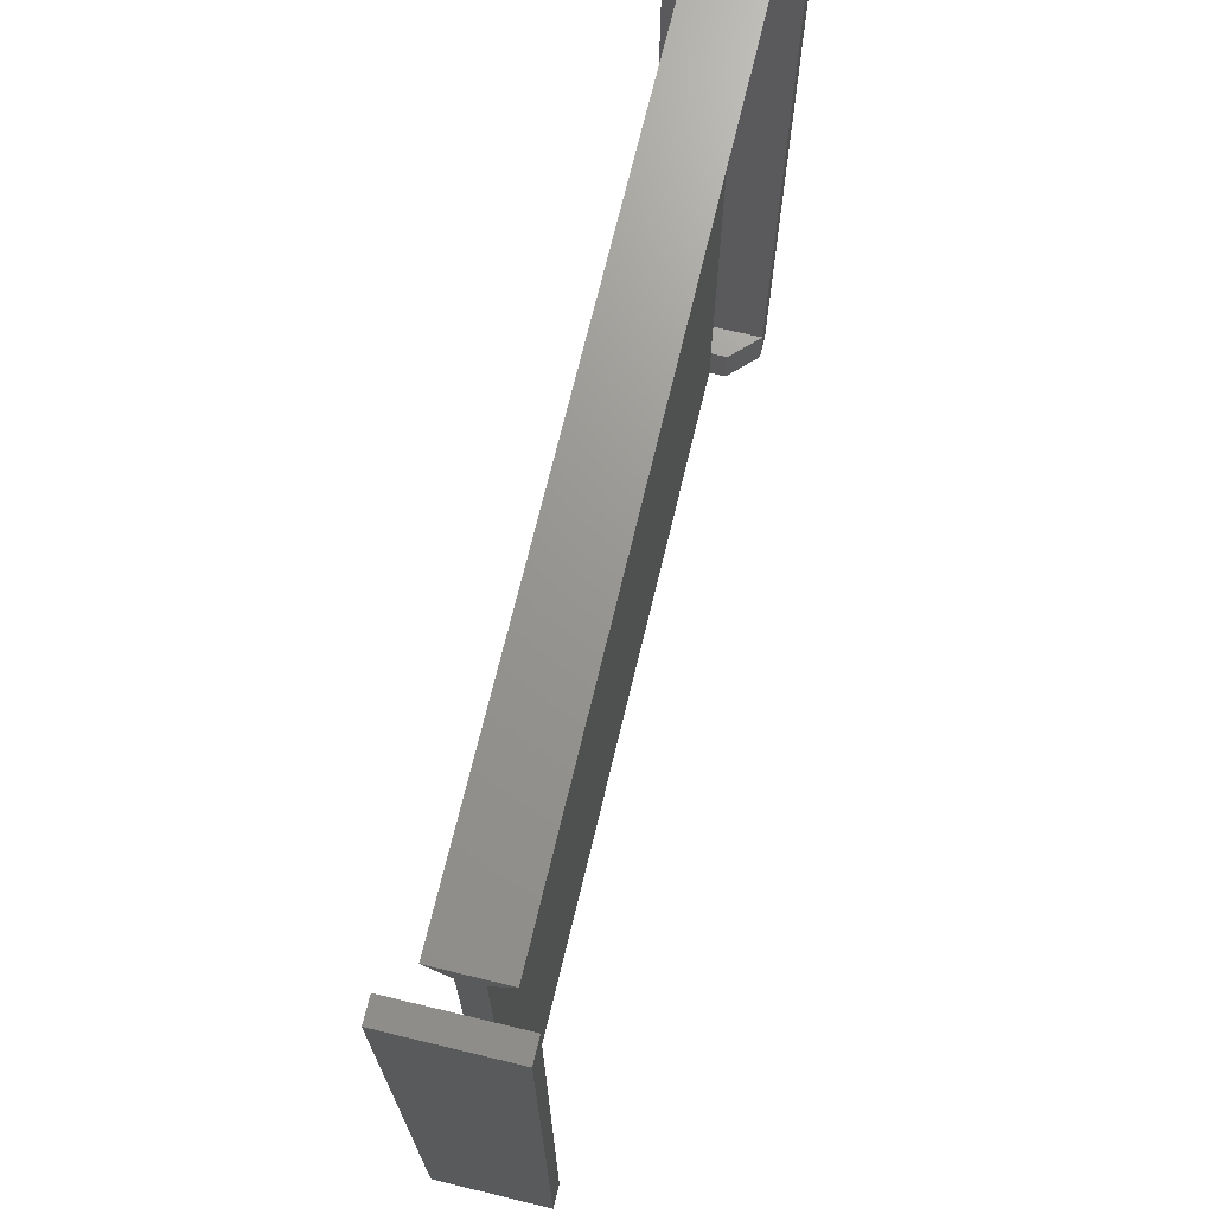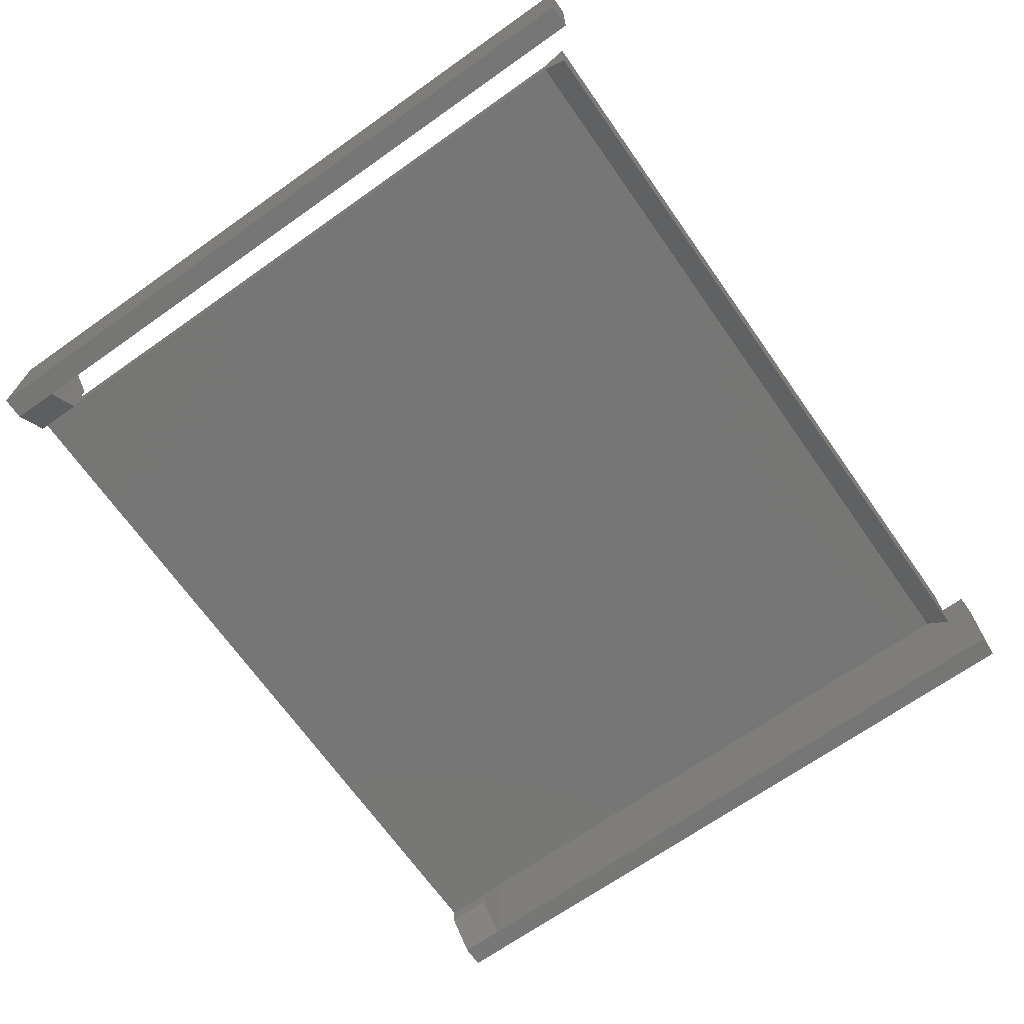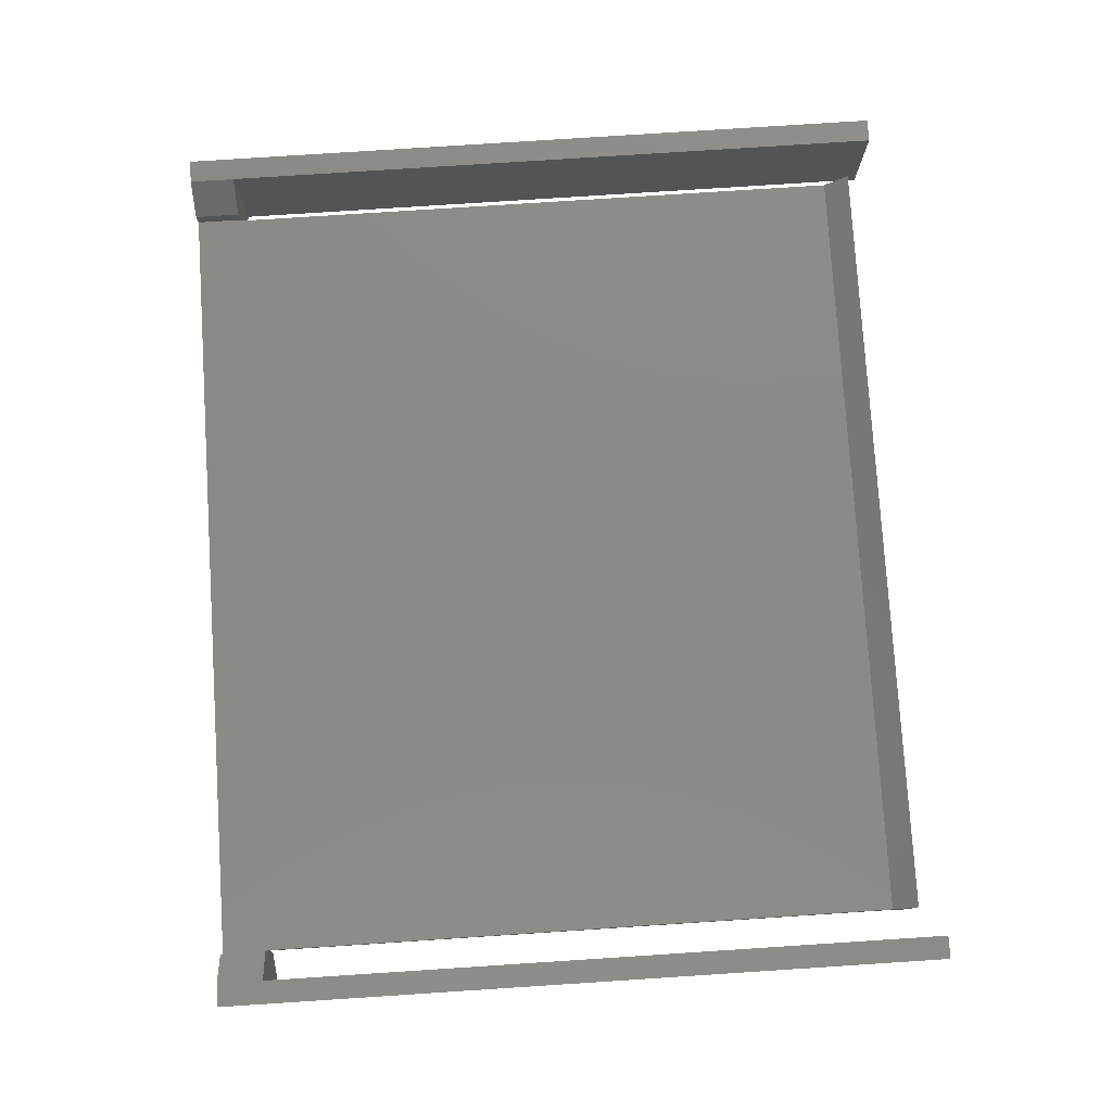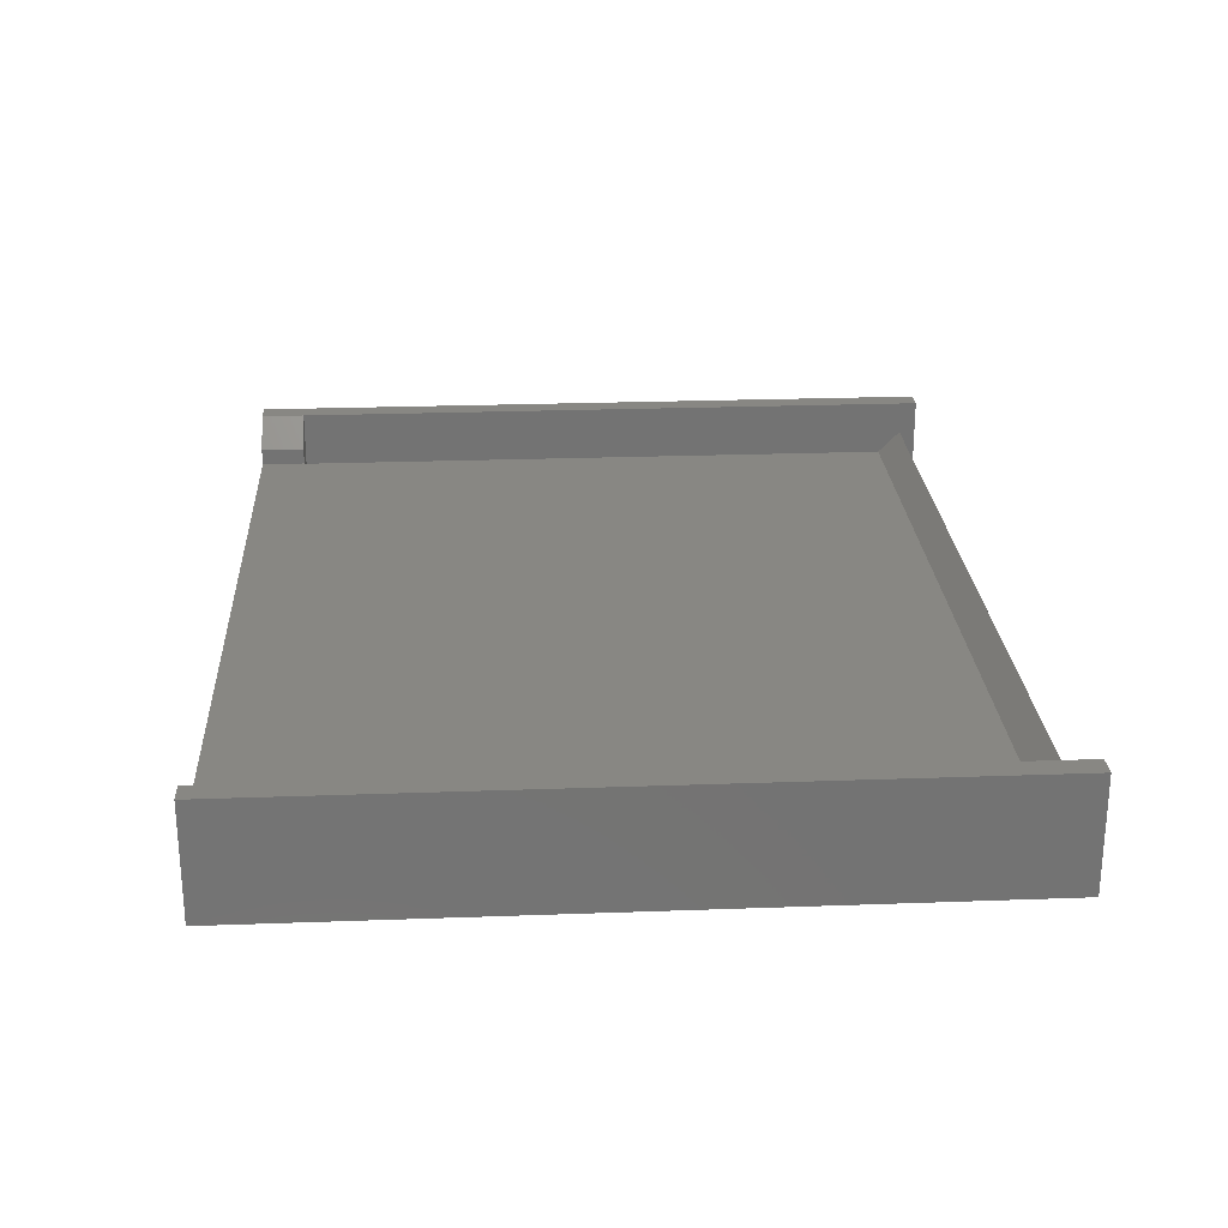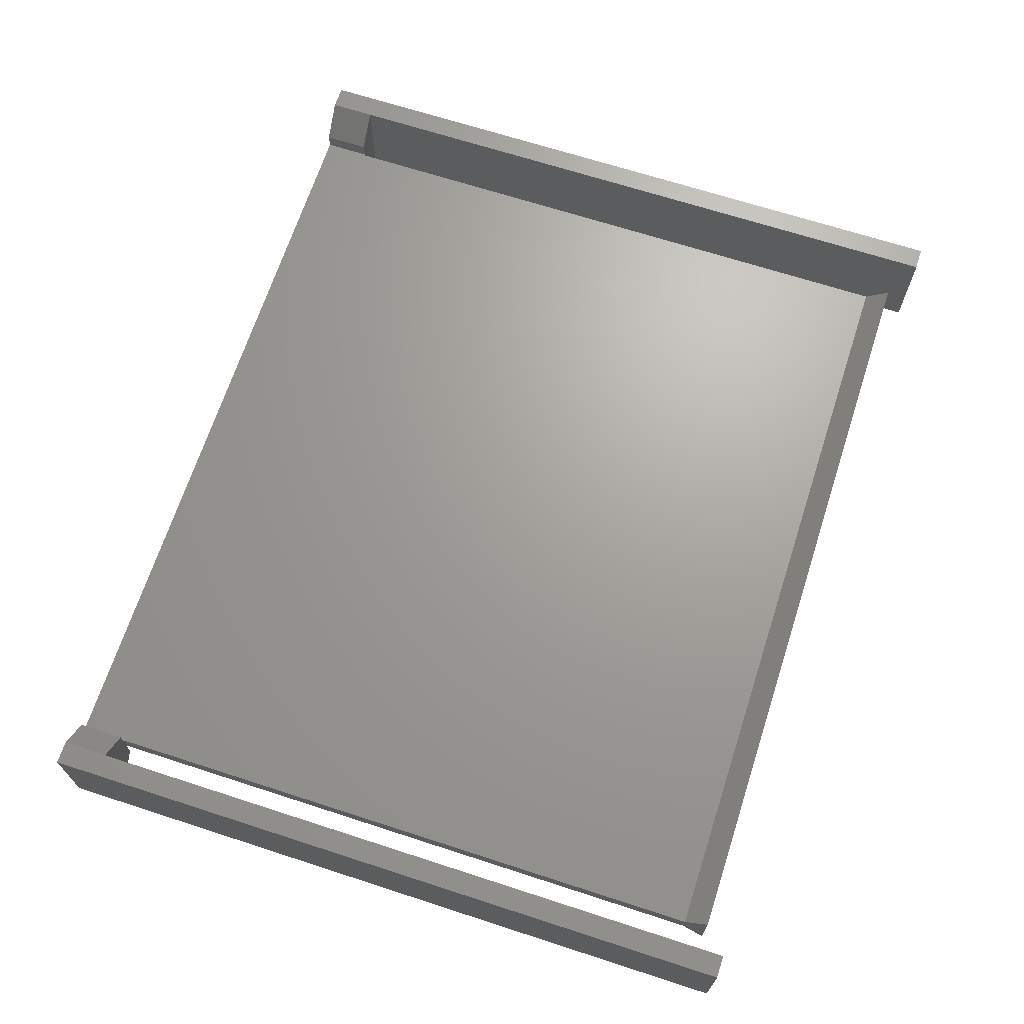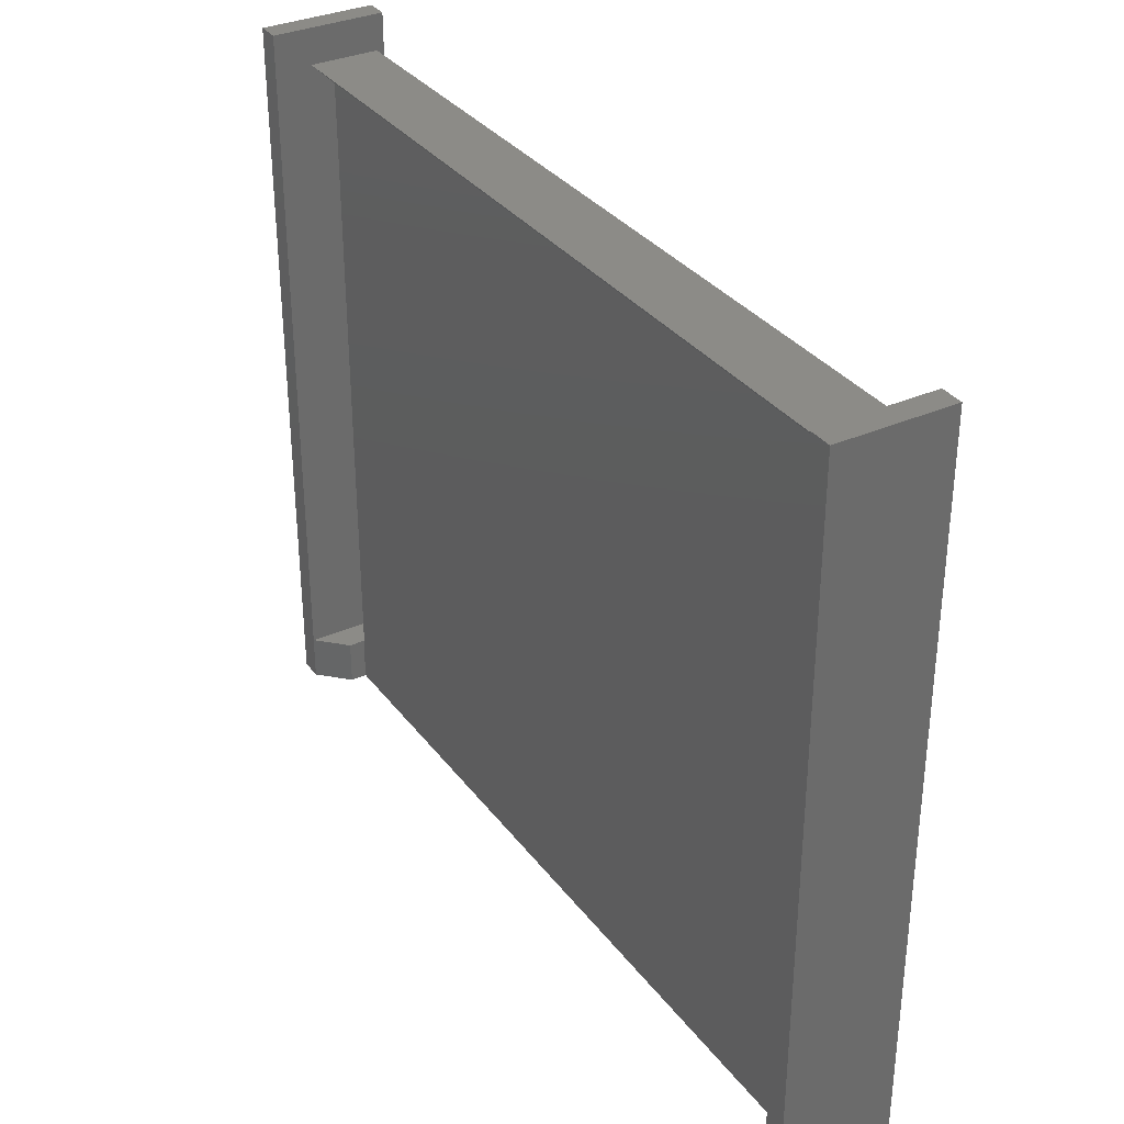
<metadata>
{"format":"stl","ext":"stl","renderer":"f3d","projection":"perspective","resolution":1024,"background":"white","views":[{"elev":70.4,"azim":-76.5,"up":"+Z"},{"elev":-68.8,"azim":-54.8,"up":"+Y"},{"elev":78.7,"azim":-93.7,"up":"+Y"},{"elev":24.7,"azim":-93.4,"up":"+Y"},{"elev":68.1,"azim":-72.0,"up":"+Y"},{"elev":33.4,"azim":58.8,"up":"+Z"}]}
</metadata>
<code>
# stl→obj: 48 verts, 92 faces
v 78 1.162e-06 8.643e-13
v 76 1.132e-06 4
v 76 1.132e-06 8.544e-13
v 78 1.162e-06 64
v 76 1.132e-06 64
v -1.49e-07 10 64
v 2 10 -4.145e-14
v -1.49e-07 10 -5.062e-14
v 2 10 4
v 2 10 64
v 2 2.98e-08 1.128e-14
v 3.105e-19 -2.82e-15 64
v 3.105e-19 0 0
v 2 2.98e-08 4
v 2 2.98e-08 64
v 76 10 64
v 76 10 4
v 4.552 7.448 4
v 4.552 6 4
v 4.552 4 4
v 4.552 2.552 4
v 4.652 6 4
v 4.652 4 4
v 4.552 7.448 2.382e-13
v 4.552 6 -7.528e-14
v 78 10 8.105e-13
v 76 10 7.933e-13
v 78 10 64
v 73.45 7.448 4
v 73.45 6 7.376e-13
v 73.45 6 4
v 73.45 7.448 8.825e-13
v 4.652 2 62
v 73.35 8 62
v 4.652 8 62
v 73.35 2 62
v 4.652 6 60
v 73.35 6 4
v 73.35 6 60
v 73.45 2.552 4
v 73.45 2.552 -7.357e-13
v 73.35 4 60
v 4.652 4 60
v 4.552 2.552 -1.377e-12
v 4.552 4 -6.875e-14
v 73.35 4 4
v 73.45 4 4
v 73.45 4 7.265e-13
f 1 2 3
f 2 1 4
f 2 4 5
f 6 7 8
f 7 6 9
f 9 6 10
f 11 12 13
f 12 11 14
f 12 14 15
f 16 2 5
f 2 16 17
f 14 18 9
f 18 14 19
f 14 20 19
f 20 14 21
f 20 22 19
f 22 20 23
f 24 19 25
f 19 24 18
f 6 13 12
f 13 6 8
f 17 26 27
f 26 17 28
f 28 17 16
f 29 30 31
f 30 29 32
f 33 34 35
f 34 33 36
f 37 38 22
f 38 37 39
f 19 30 25
f 30 19 22
f 30 22 31
f 31 22 38
f 34 37 35
f 37 34 39
f 3 40 41
f 40 3 2
f 9 15 14
f 15 9 10
f 5 28 16
f 28 5 4
f 26 4 1
f 4 26 28
f 42 33 43
f 33 42 36
f 12 10 6
f 10 12 15
f 9 24 7
f 24 9 18
f 44 20 21
f 20 44 45
f 11 21 14
f 21 11 44
f 46 31 38
f 31 46 47
f 31 47 29
f 29 47 40
f 29 40 17
f 17 40 2
f 7 13 8
f 13 7 11
f 11 7 24
f 11 24 25
f 30 45 25
f 45 30 48
f 48 30 32
f 48 32 41
f 41 32 27
f 41 27 3
f 3 27 26
f 3 26 1
f 11 45 44
f 45 11 25
f 47 41 40
f 41 47 48
f 47 23 48
f 23 47 46
f 23 46 43
f 43 46 42
f 48 20 45
f 20 48 23
f 17 32 29
f 32 17 27
f 35 43 33
f 43 35 37
f 43 37 22
f 22 23 43
f 38 42 46
f 42 34 36
f 34 42 39
f 39 42 38

</code>
